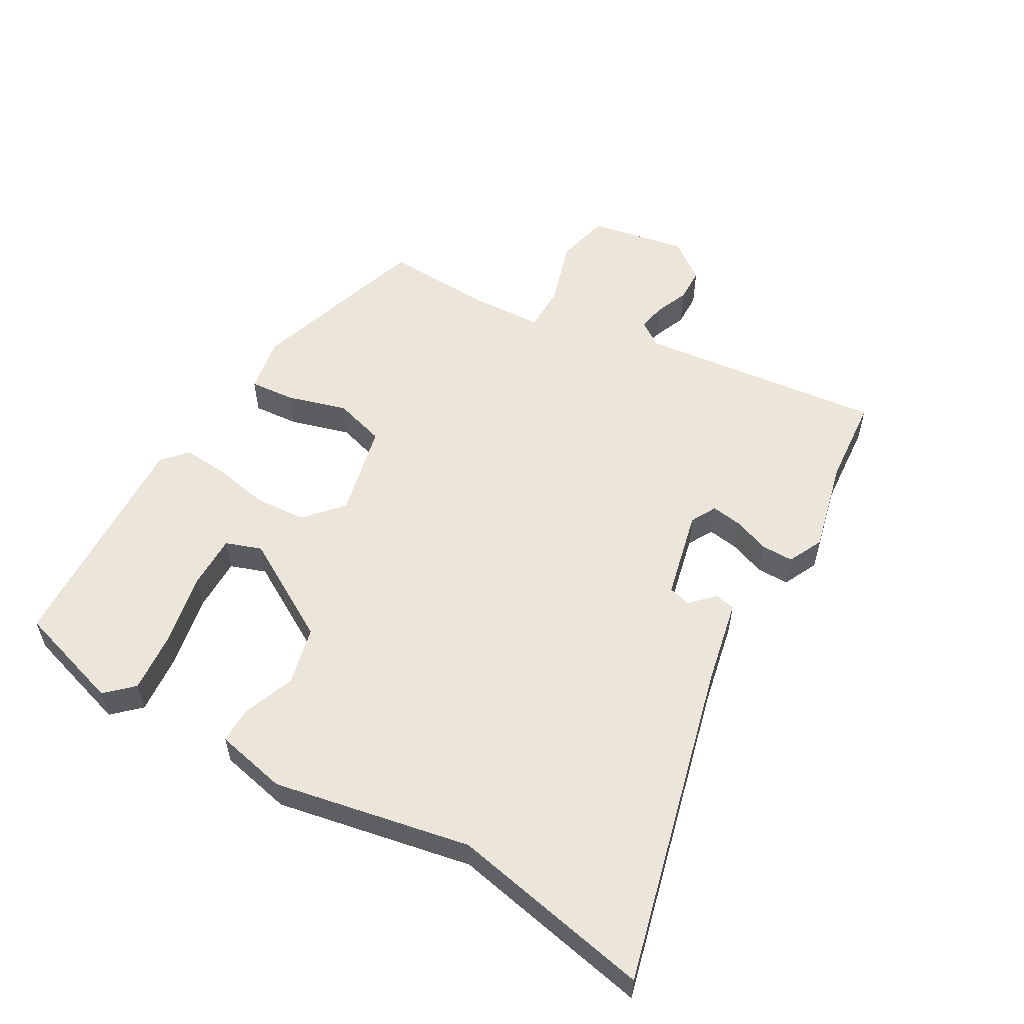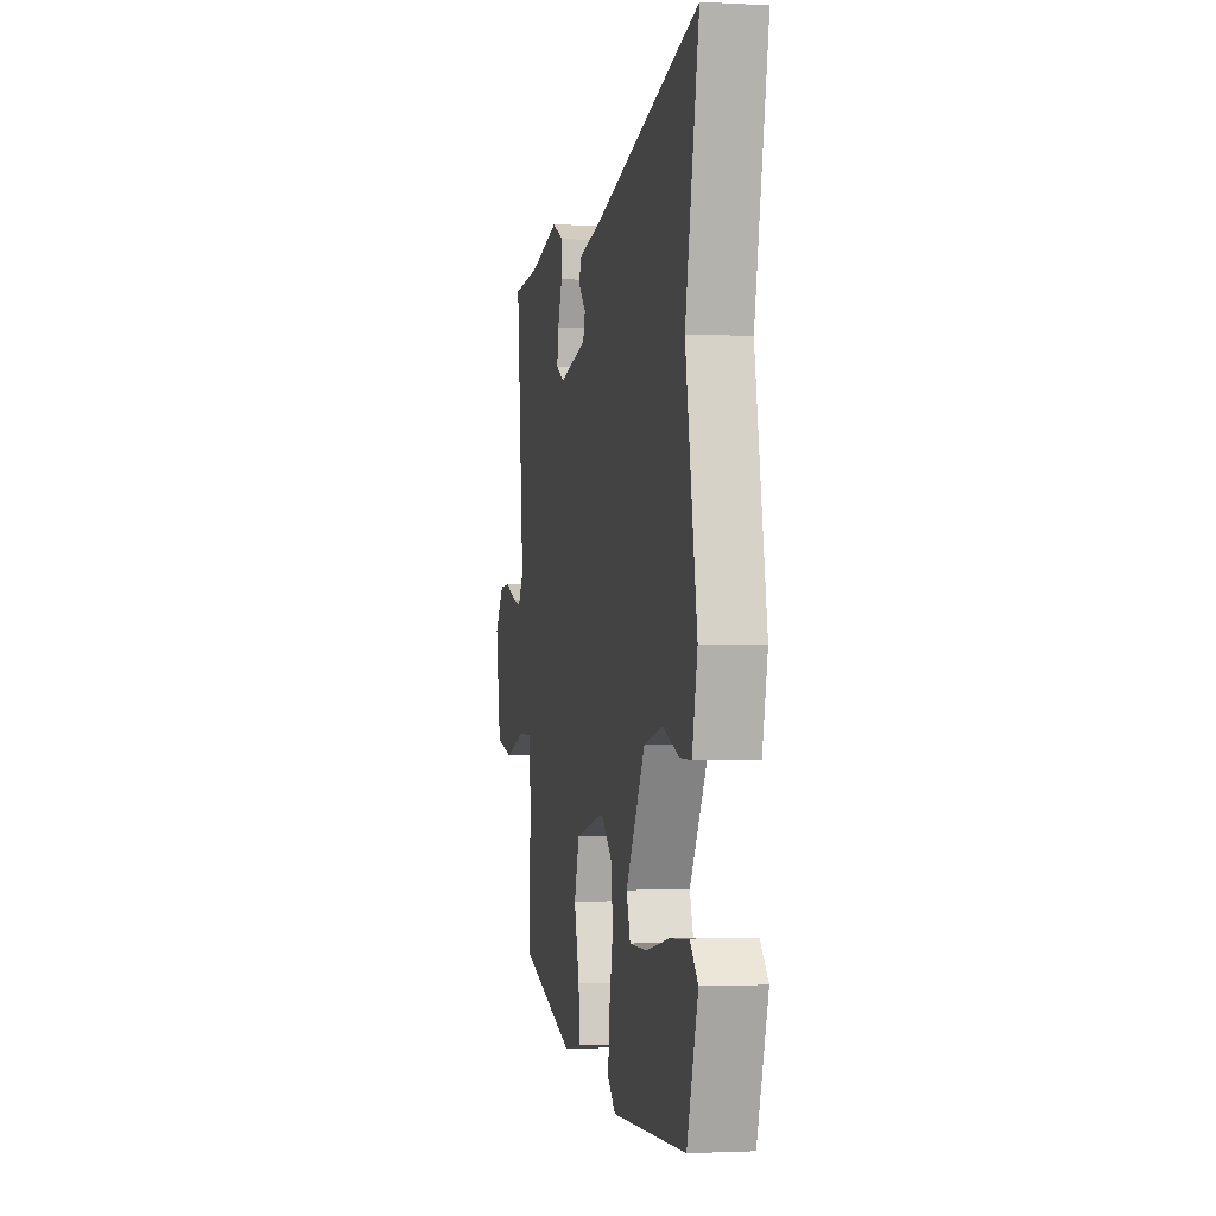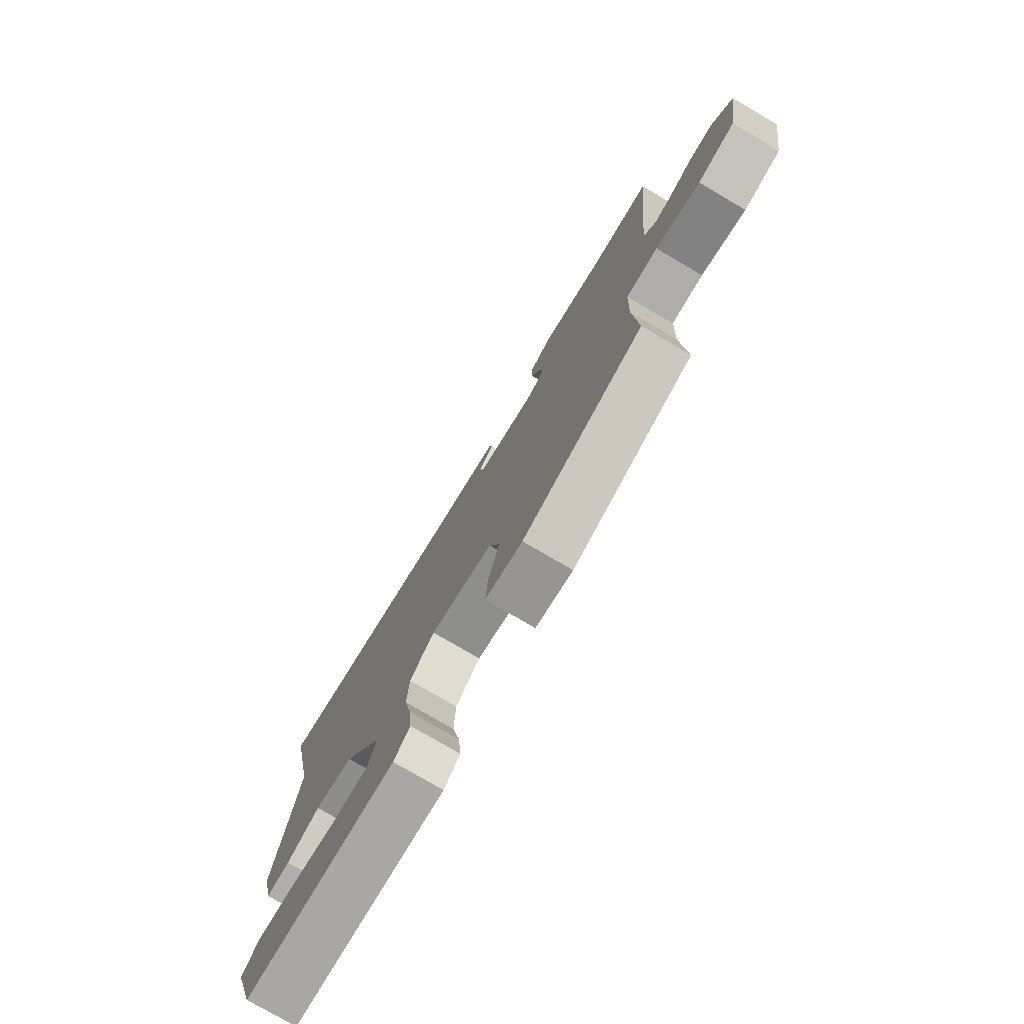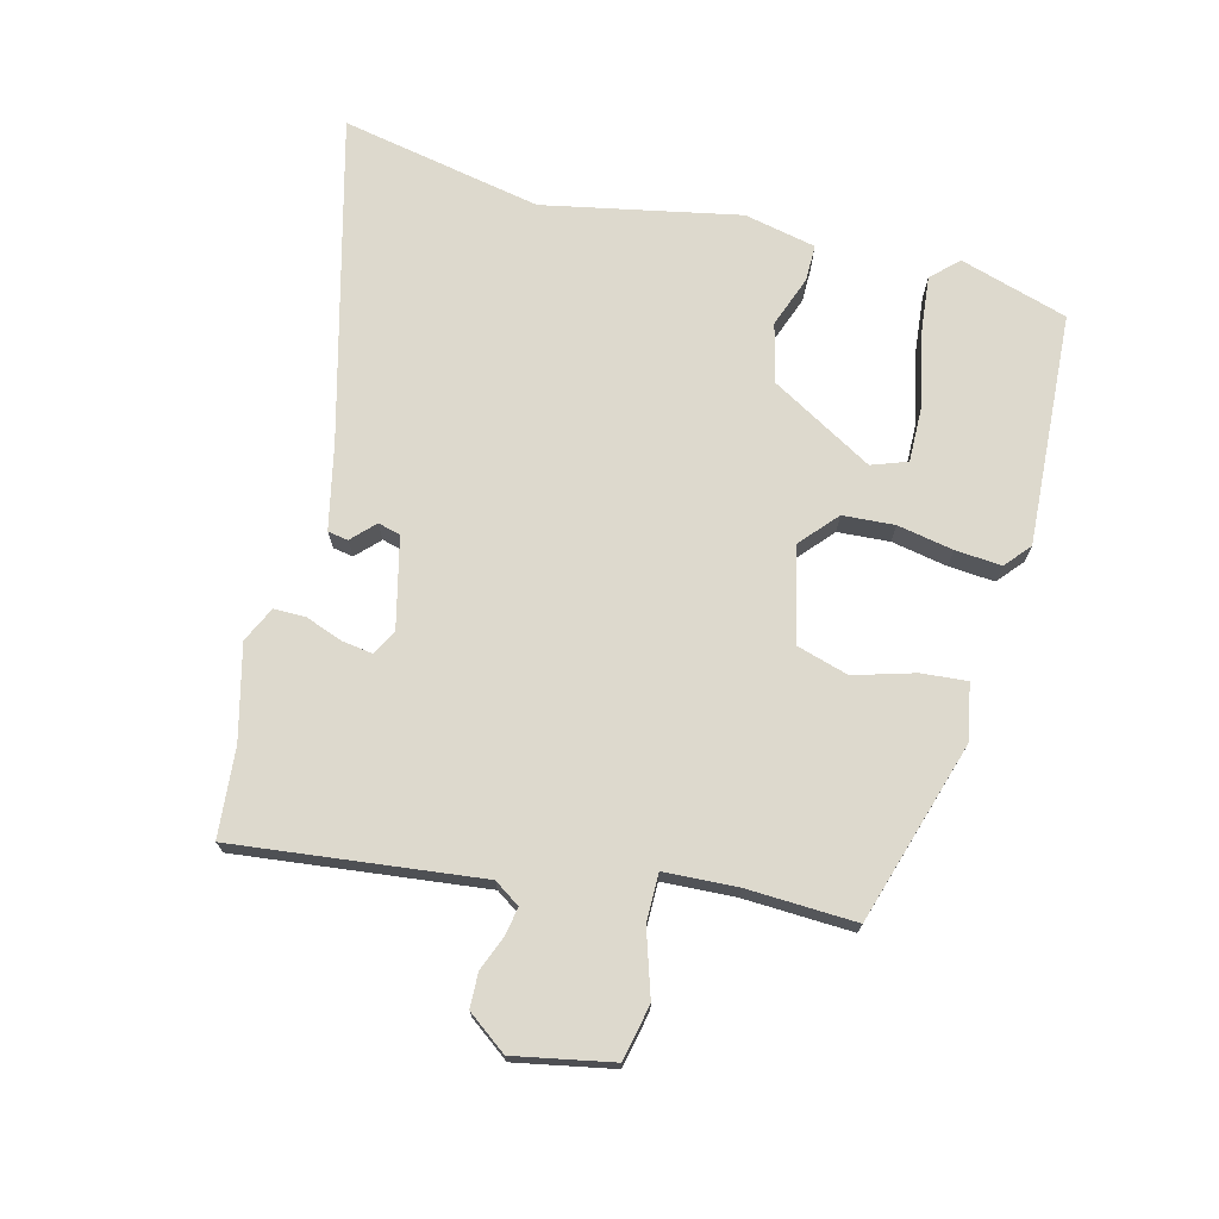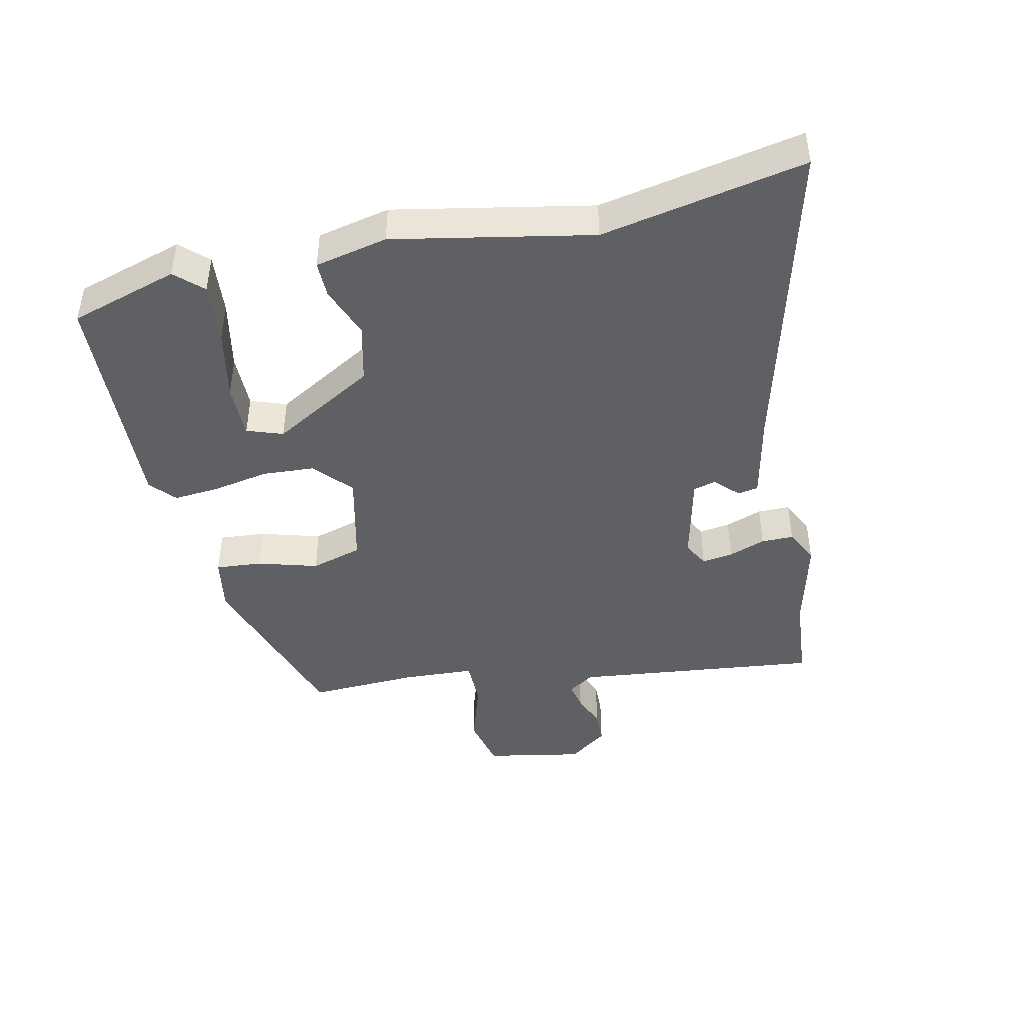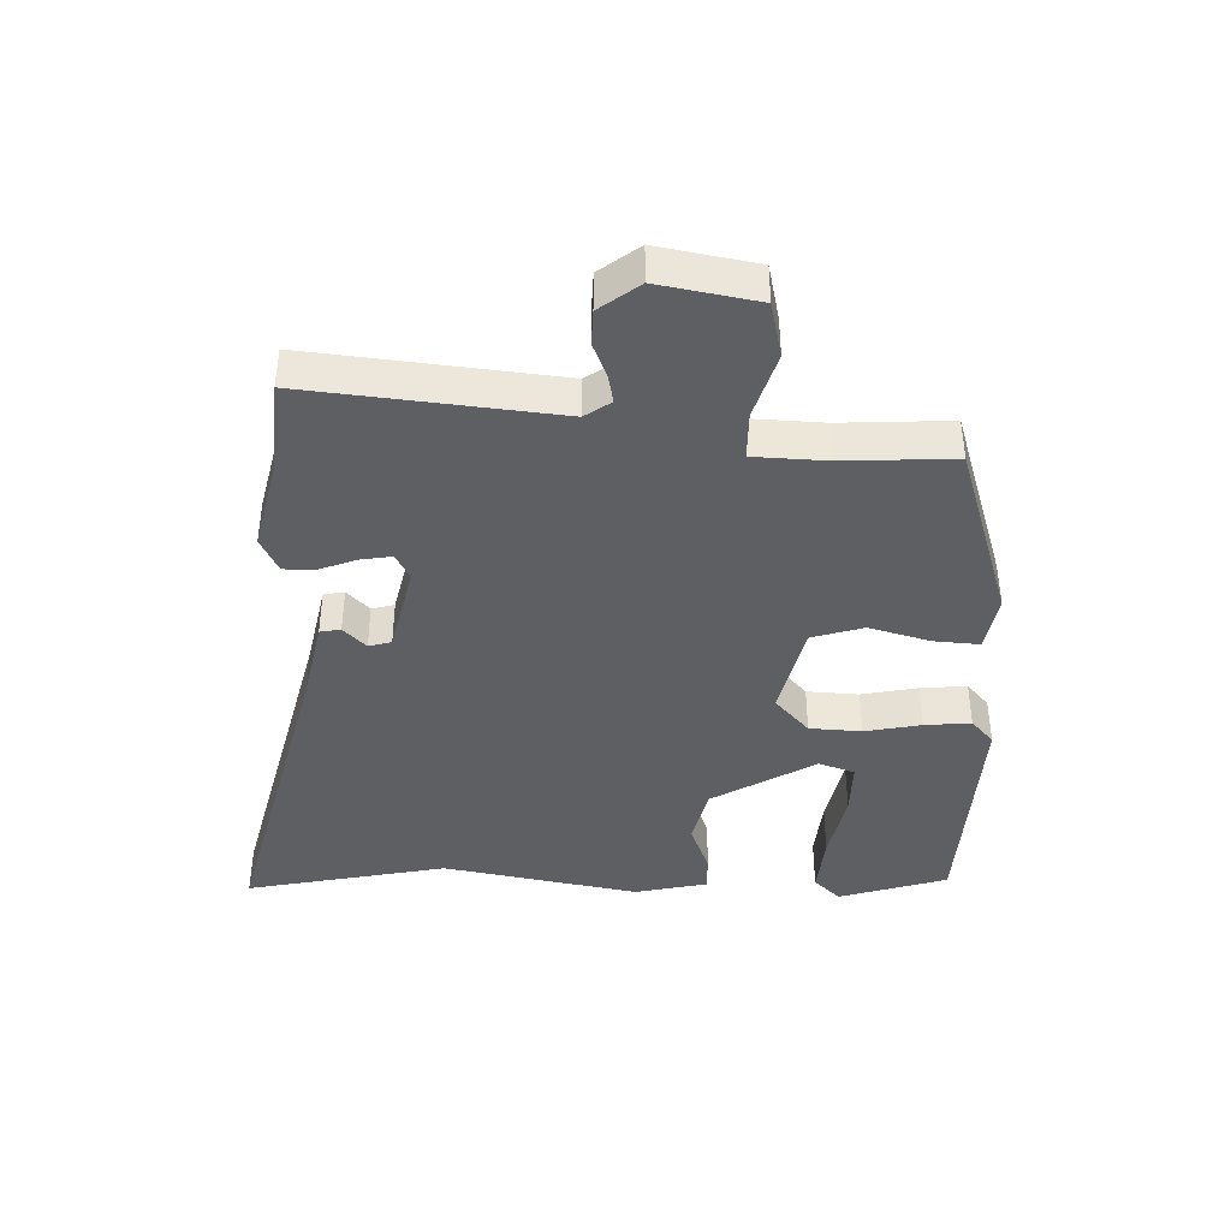
<metadata>
{"format":"obj","ext":"obj","renderer":"f3d","projection":"perspective","resolution":1024,"background":"white","views":[{"elev":55.4,"azim":-60.7,"up":"+Y"},{"elev":-1.8,"azim":-100.9,"up":"+Z"},{"elev":-76.7,"azim":59.6,"up":"+Z"},{"elev":71.9,"azim":103.5,"up":"+Y"},{"elev":-43.6,"azim":-78.2,"up":"+Y"},{"elev":-40.8,"azim":88.0,"up":"+Y"}]}
</metadata>
<code>
v -0.458 0.07 0.303
v -0.525 0.07 0.617
v -0.019 0.07 0.494
v 0.116 0.07 0.467
v 0.122 0.07 0.435
v 0.087 0.07 0.4
v 0.097 0.07 0.365
v 0.237 0.07 0.334
v 0.277 0.07 0.356
v 0.269 0.07 0.404
v 0.247 0.07 0.461
v 0.246 0.07 0.511
v 0.301 0.07 0.538
v 0.448 0.07 0.504
v 0.587 0.07 0.494
v 0.549 0.07 0.109
v 0.577 0.07 0.069
v 0.621 0.07 0.078
v 0.674 0.07 0.1
v 0.728 0.07 0.099
v 0.775 0.07 0.038
v 0.748 0.07 -0.115
v 0.662 0.07 -0.135
v 0.559 0.07 -0.104
v 0.485 0.07 -0.105
v 0.481 0.07 -0.219
v 0.491 0.07 -0.389
v 0.209 0.07 -0.481
v 0.121 0.07 -0.466
v 0.126 0.07 -0.394
v 0.152 0.07 -0.3
v 0.127 0.07 -0.22
v -0.021 0.07 -0.187
v -0.079 0.07 -0.24
v -0.083 0.07 -0.321
v -0.065 0.07 -0.408
v -0.058 0.07 -0.48
v -0.097 0.07 -0.515
v -0.462 0.07 -0.5
v -0.516 0.07 -0.332
v -0.477 0.07 -0.29
v -0.381 0.07 -0.298
v -0.269 0.07 -0.32
v -0.183 0.07 -0.32
v -0.164 0.07 -0.264
v -0.259 0.07 -0.105
v -0.351 0.07 -0.084
v -0.431 0.07 -0.115
v -0.488 0.07 -0.116
v -0.514 0.07 -0.004
v -0.458 0 0.303
v -0.525 0 0.617
v -0.019 0 0.494
v 0.116 0 0.467
v 0.122 0 0.435
v 0.087 0 0.4
v 0.097 0 0.365
v 0.237 0 0.334
v 0.277 0 0.356
v 0.269 0 0.404
v 0.247 0 0.461
v 0.246 0 0.511
v 0.301 0 0.538
v 0.448 0 0.504
v 0.587 0 0.494
v 0.549 0 0.109
v 0.577 0 0.069
v 0.621 0 0.078
v 0.674 0 0.1
v 0.728 0 0.099
v 0.775 0 0.038
v 0.748 0 -0.115
v 0.662 0 -0.135
v 0.559 0 -0.104
v 0.485 0 -0.105
v 0.481 0 -0.219
v 0.491 0 -0.389
v 0.209 0 -0.481
v 0.121 0 -0.466
v 0.126 0 -0.394
v 0.152 0 -0.3
v 0.127 0 -0.22
v -0.021 0 -0.187
v -0.079 0 -0.24
v -0.083 0 -0.321
v -0.065 0 -0.408
v -0.058 0 -0.48
v -0.097 0 -0.515
v -0.462 0 -0.5
v -0.516 0 -0.332
v -0.477 0 -0.29
v -0.381 0 -0.298
v -0.269 0 -0.32
v -0.183 0 -0.32
v -0.164 0 -0.264
v -0.259 0 -0.105
v -0.351 0 -0.084
v -0.431 0 -0.115
v -0.488 0 -0.116
v -0.514 0 -0.004
f 49 50 1
f 48 49 1
f 47 48 1
f 1 2 3
f 47 1 3
f 46 47 3
f 45 46 3
f 41 42 43
f 40 41 43
f 39 40 43
f 38 39 43
f 37 38 43
f 36 37 43
f 35 36 43 44
f 34 35 44 45
f 29 30 31
f 28 29 31
f 27 28 31
f 26 27 31
f 25 26 31 32
f 22 23 24
f 21 22 24
f 20 21 24
f 19 20 24
f 18 19 24
f 17 18 24 25
f 25 32 33
f 17 25 33
f 16 17 33
f 12 13 14
f 11 12 14
f 10 11 14
f 14 15 16
f 10 14 16
f 9 10 16
f 3 4 5 6
f 3 6 7
f 45 3 7
f 34 45 7
f 33 34 7
f 8 9 16 33
f 7 8 33
f 51 100 99
f 51 99 98
f 51 98 97
f 53 52 51
f 53 51 97
f 53 97 96
f 53 96 95
f 93 92 91
f 93 91 90
f 93 90 89
f 93 89 88
f 93 88 87
f 93 87 86
f 94 93 86 85
f 95 94 85 84
f 81 80 79
f 81 79 78
f 81 78 77
f 81 77 76
f 82 81 76 75
f 74 73 72
f 74 72 71
f 74 71 70
f 74 70 69
f 74 69 68
f 75 74 68 67
f 83 82 75
f 83 75 67
f 83 67 66
f 64 63 62
f 64 62 61
f 64 61 60
f 66 65 64
f 66 64 60
f 66 60 59
f 56 55 54 53
f 57 56 53
f 57 53 95
f 57 95 84
f 57 84 83
f 83 66 59 58
f 83 58 57
f 1 51 52 2
f 2 52 53 3
f 3 53 54 4
f 4 54 55 5
f 5 55 56 6
f 6 56 57 7
f 7 57 58 8
f 8 58 59 9
f 9 59 60 10
f 10 60 61 11
f 11 61 62 12
f 12 62 63 13
f 13 63 64 14
f 14 64 65 15
f 15 65 66 16
f 16 66 67 17
f 17 67 68 18
f 18 68 69 19
f 19 69 70 20
f 20 70 71 21
f 21 71 72 22
f 22 72 73 23
f 23 73 74 24
f 24 74 75 25
f 25 75 76 26
f 26 76 77 27
f 27 77 78 28
f 28 78 79 29
f 29 79 80 30
f 30 80 81 31
f 31 81 82 32
f 32 82 83 33
f 33 83 84 34
f 34 84 85 35
f 35 85 86 36
f 36 86 87 37
f 37 87 88 38
f 38 88 89 39
f 39 89 90 40
f 40 90 91 41
f 41 91 92 42
f 42 92 93 43
f 43 93 94 44
f 44 94 95 45
f 45 95 96 46
f 46 96 97 47
f 47 97 98 48
f 48 98 99 49
f 49 99 100 50
f 50 100 51 1

</code>
